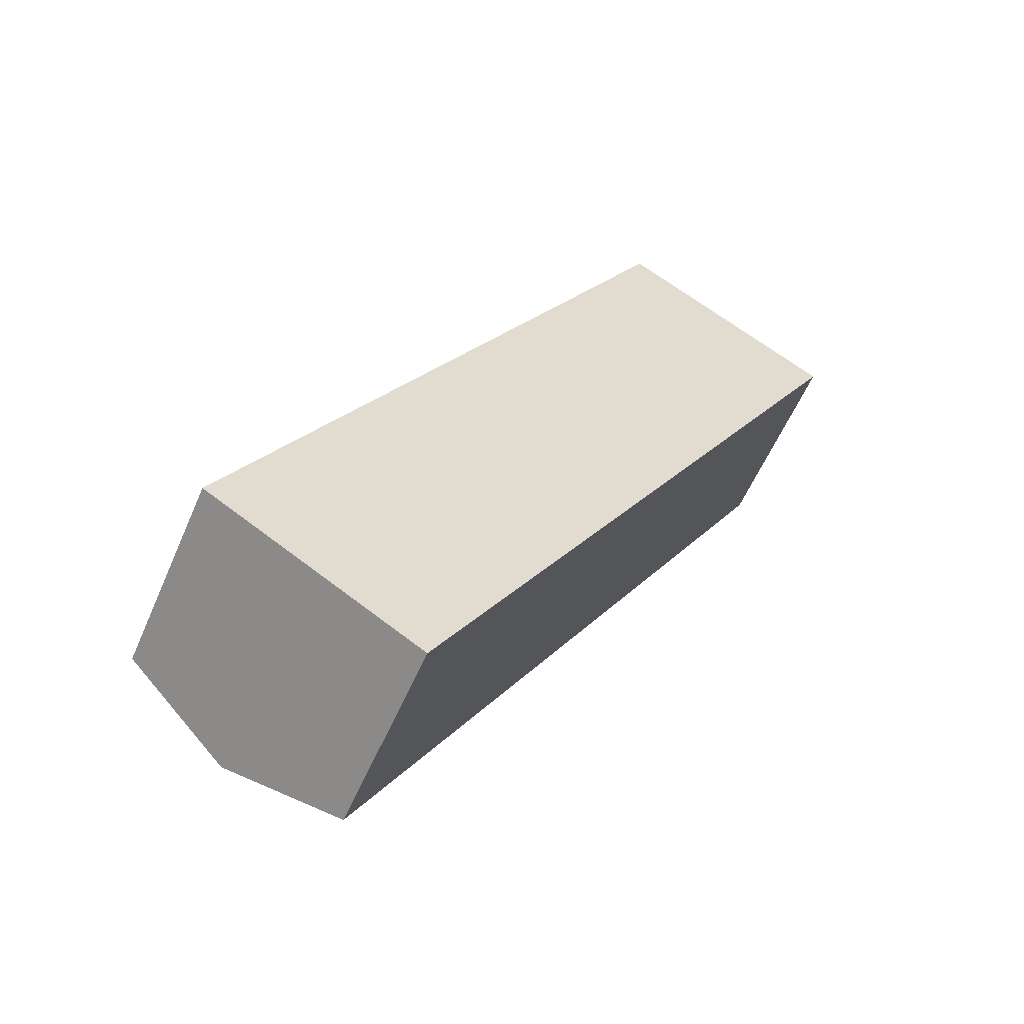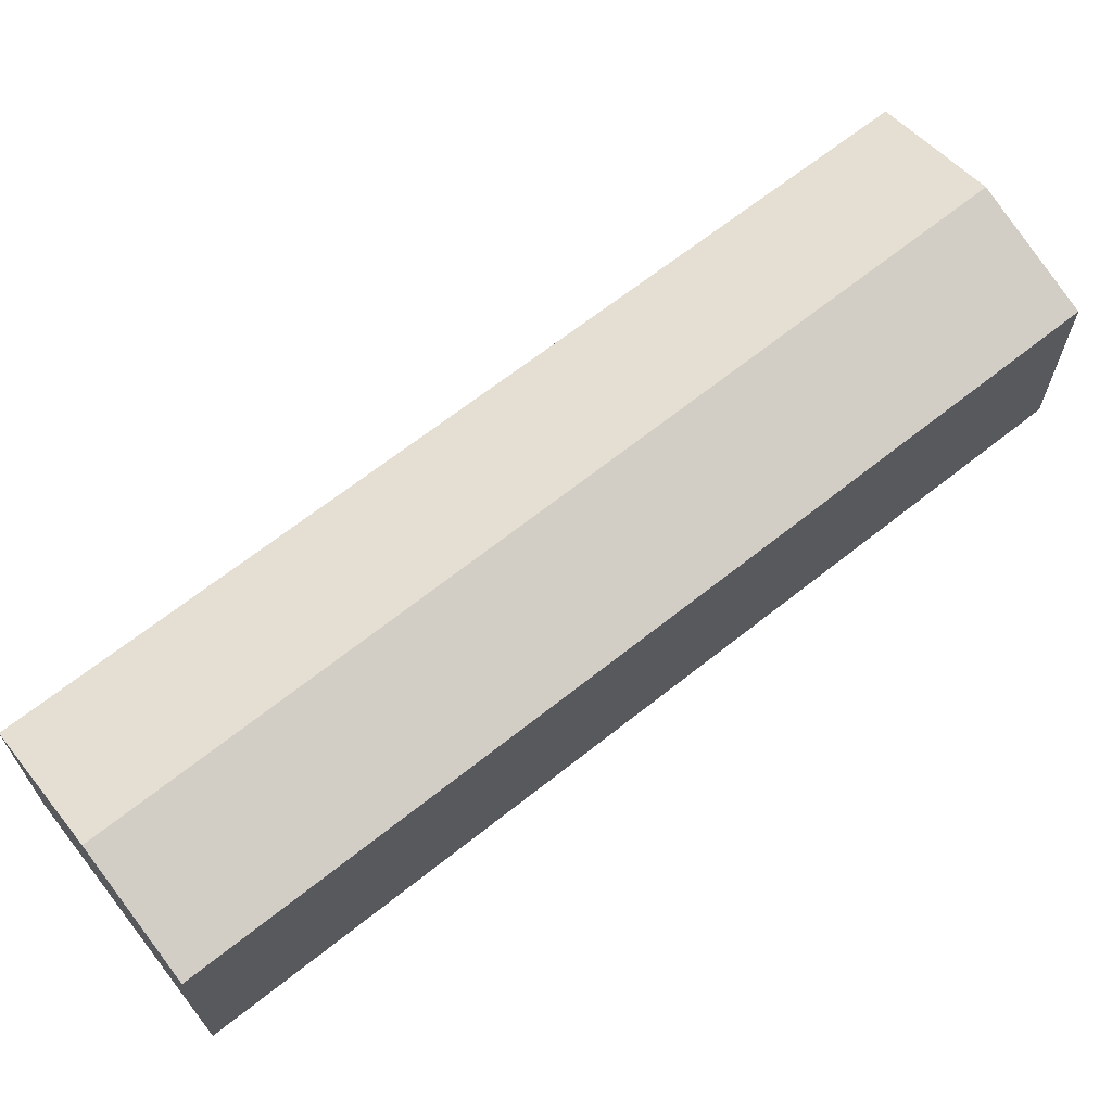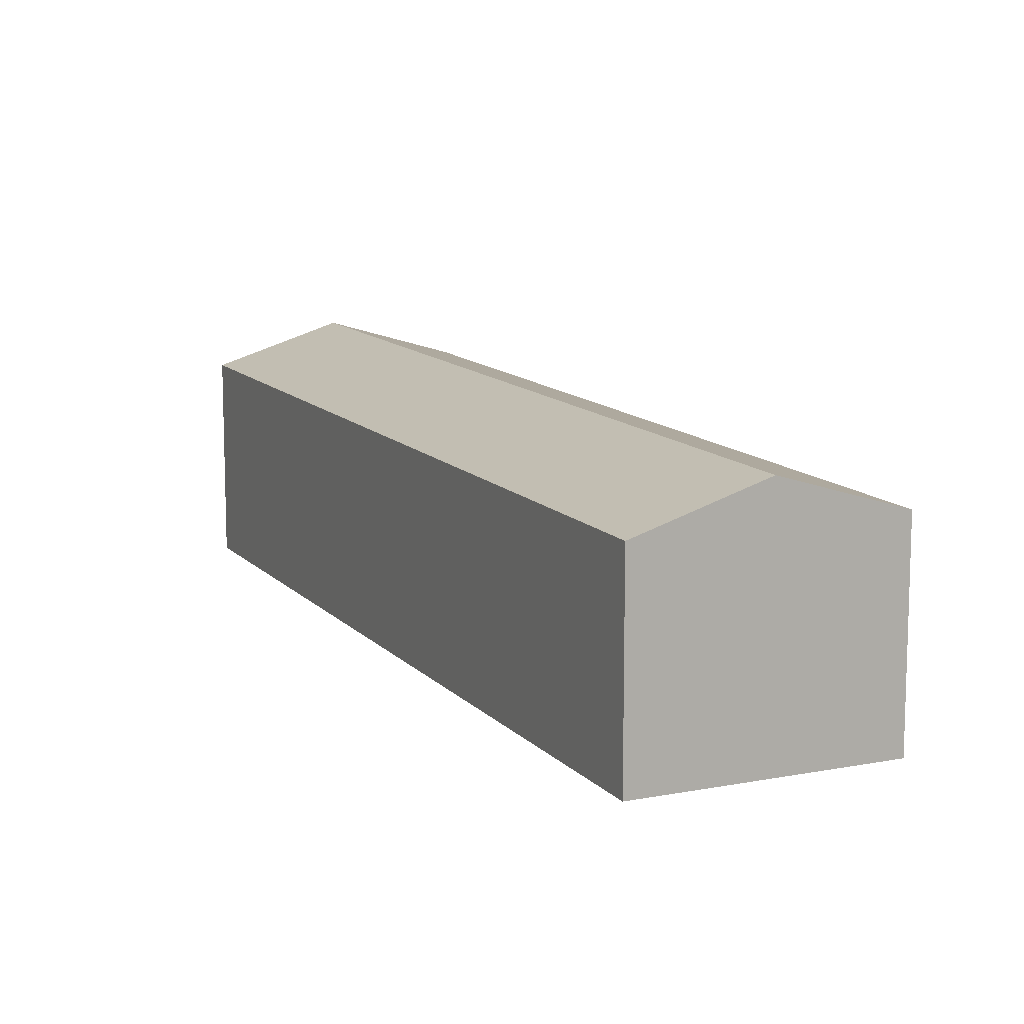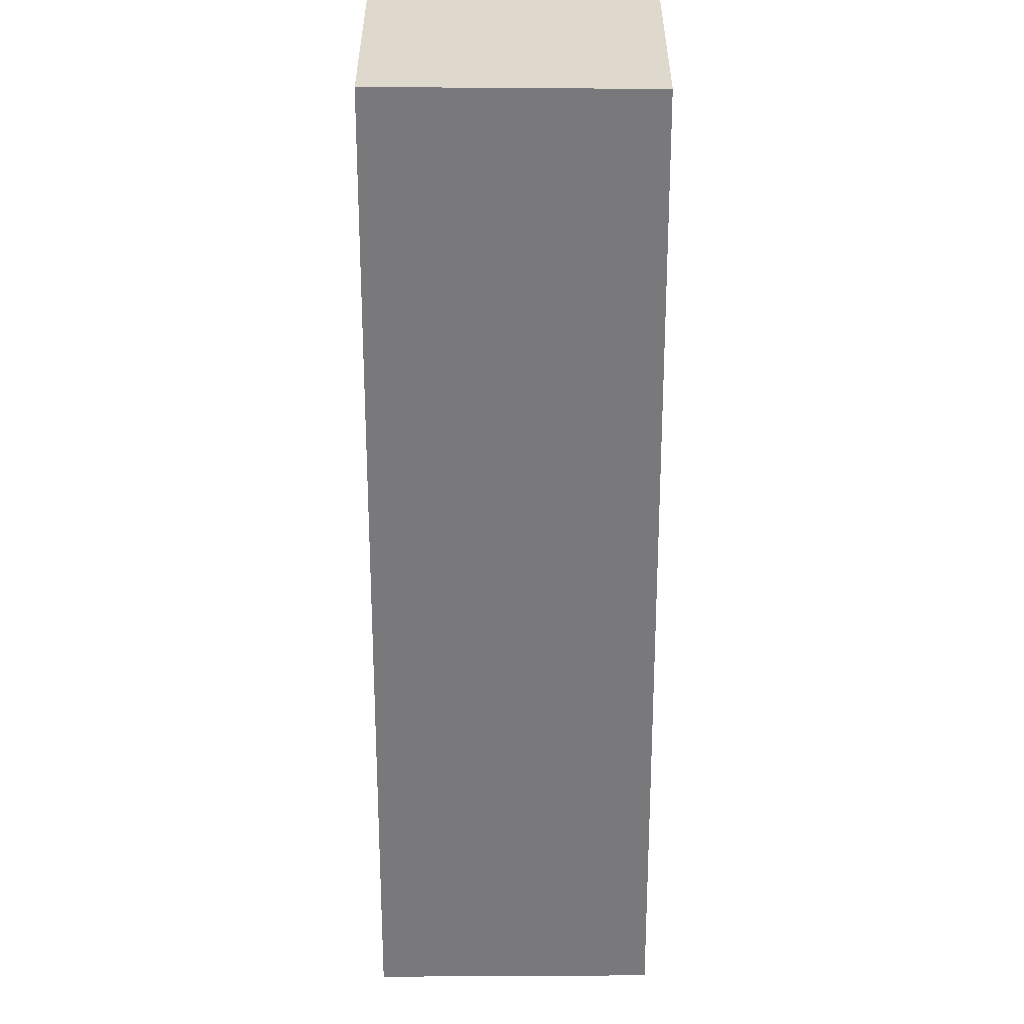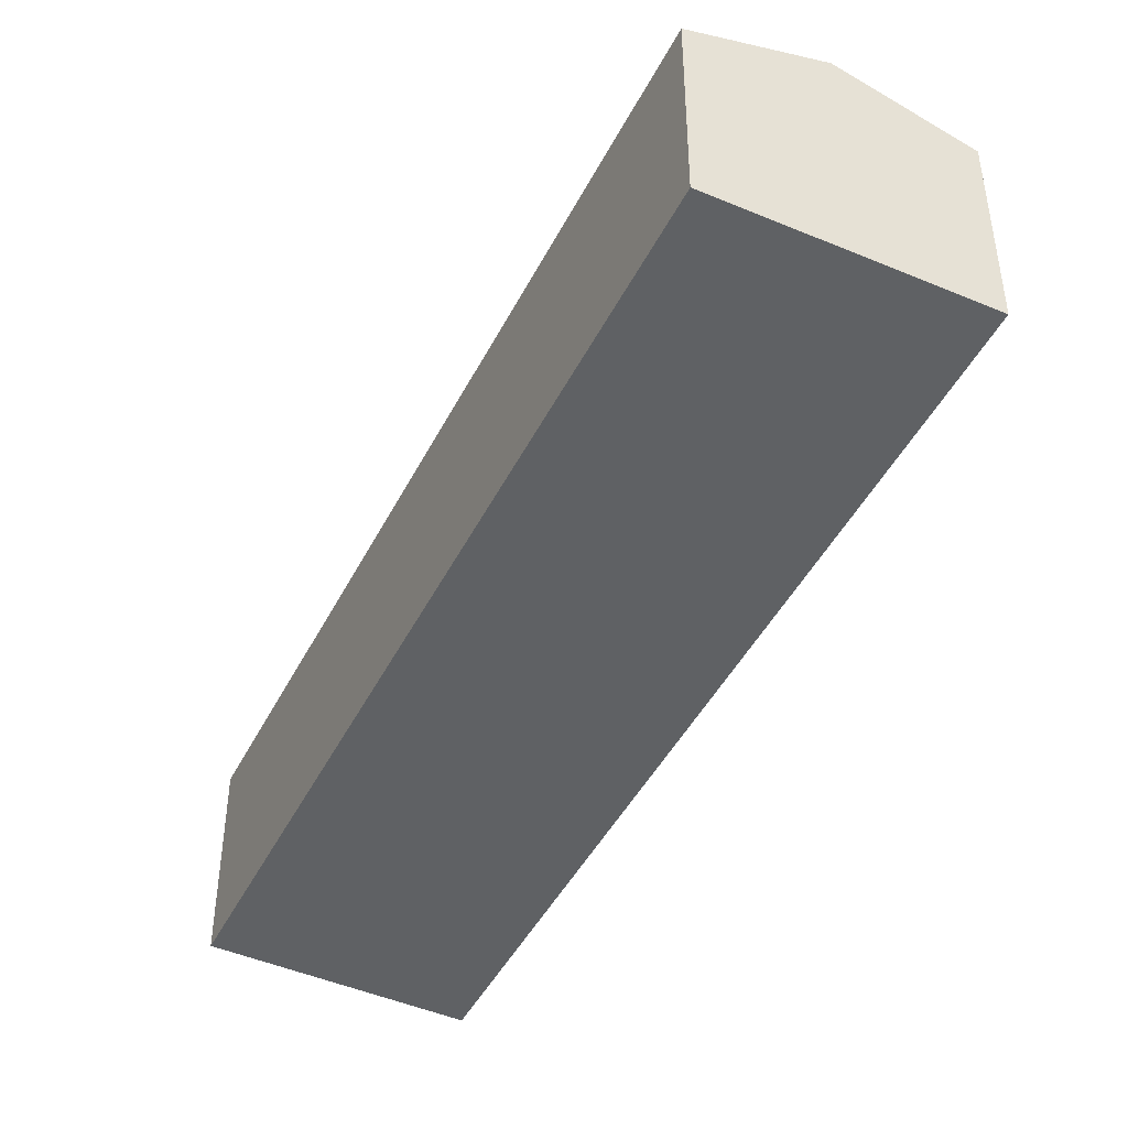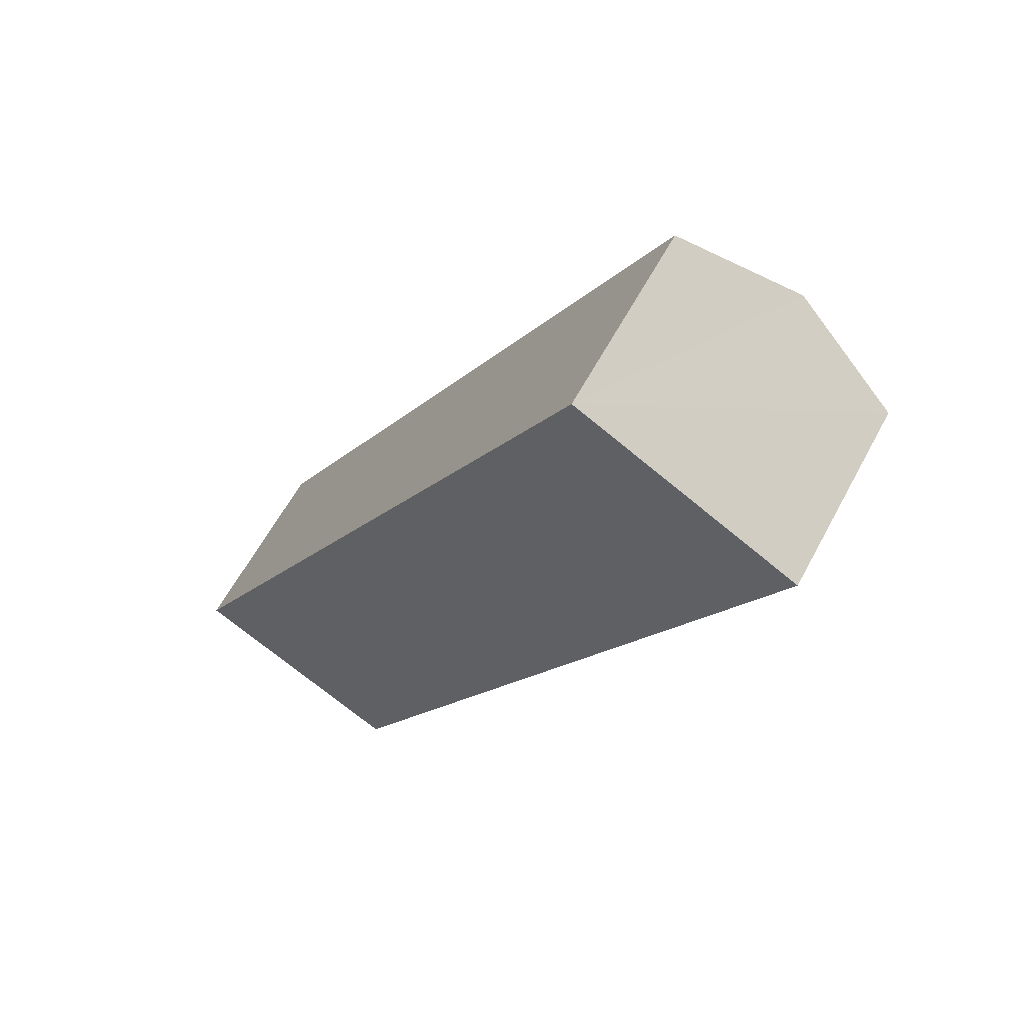
<metadata>
{"format":"obj","ext":"obj","renderer":"f3d","projection":"perspective","resolution":1024,"background":"white","views":[{"elev":-57.2,"azim":-23.1,"up":"+Z"},{"elev":68.5,"azim":82.0,"up":"+Y"},{"elev":12.1,"azim":-174.5,"up":"+Y"},{"elev":-57.9,"azim":-149.9,"up":"+Y"},{"elev":-46.1,"azim":4.0,"up":"+Y"},{"elev":60.4,"azim":28.0,"up":"+Z"}]}
</metadata>
<code>
v  4.682 4.346 -2.758
v  12.55 5.182 16.17
v  14.94 4.346 14.8
v  2.312 5.182 -1.362
v  0 4.367 2.674e-16
v  10.08 4.318 17.58
v  10.08 -1.076e-15 17.58
v  14.94 -9.065e-16 14.8
v  12.55 -9.899e-16 16.17
v  4.682 1.689e-16 -2.758
v  0 0 0
v  2.312 8.34e-17 -1.362
g defaultobject
f 1 2 3
f 2 1 4
f 5 2 4
f 2 5 6
f 7 2 6
f 2 7 3
f 3 7 8
f 8 7 9
f 8 1 3
f 1 8 10
f 10 4 1
f 4 10 5
f 5 10 11
f 11 10 12
f 11 6 5
f 6 11 7
f 9 10 8
f 10 9 7
f 10 7 11
f 10 11 12

</code>
